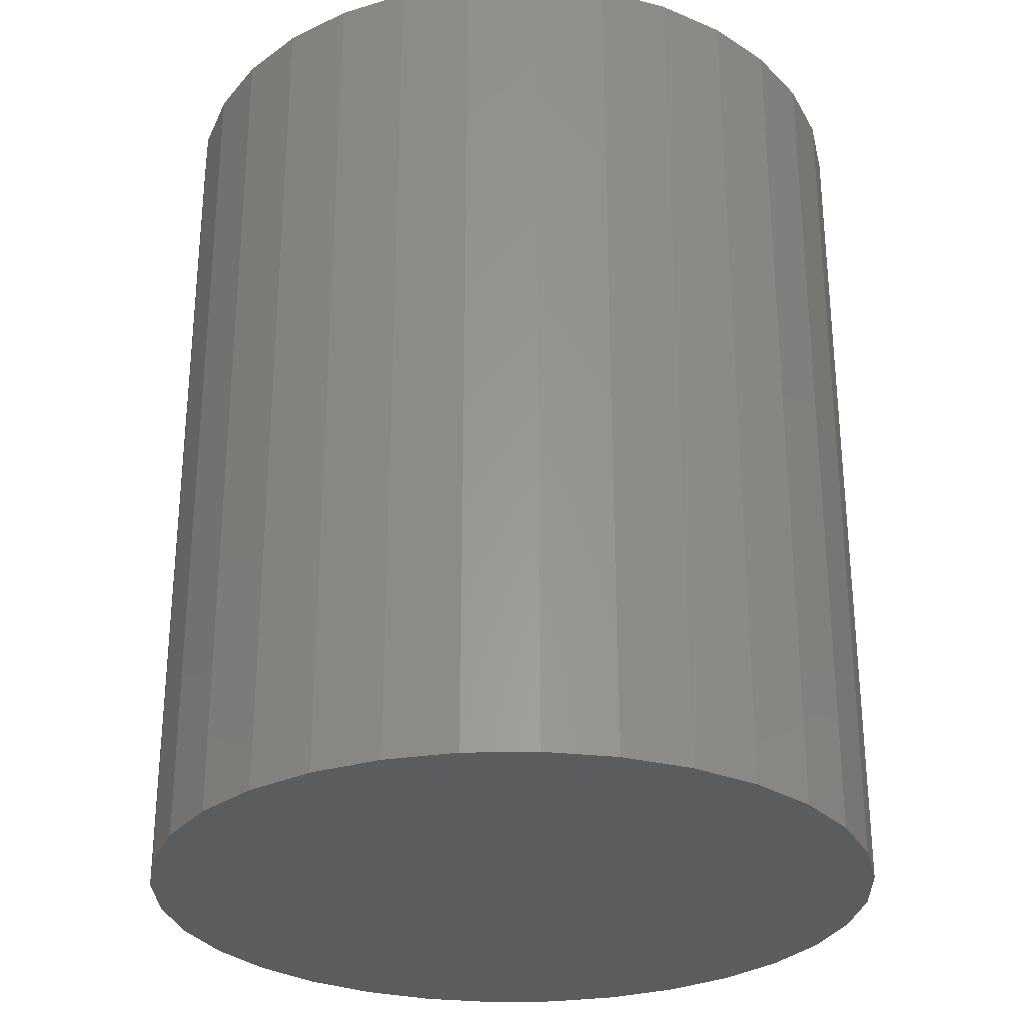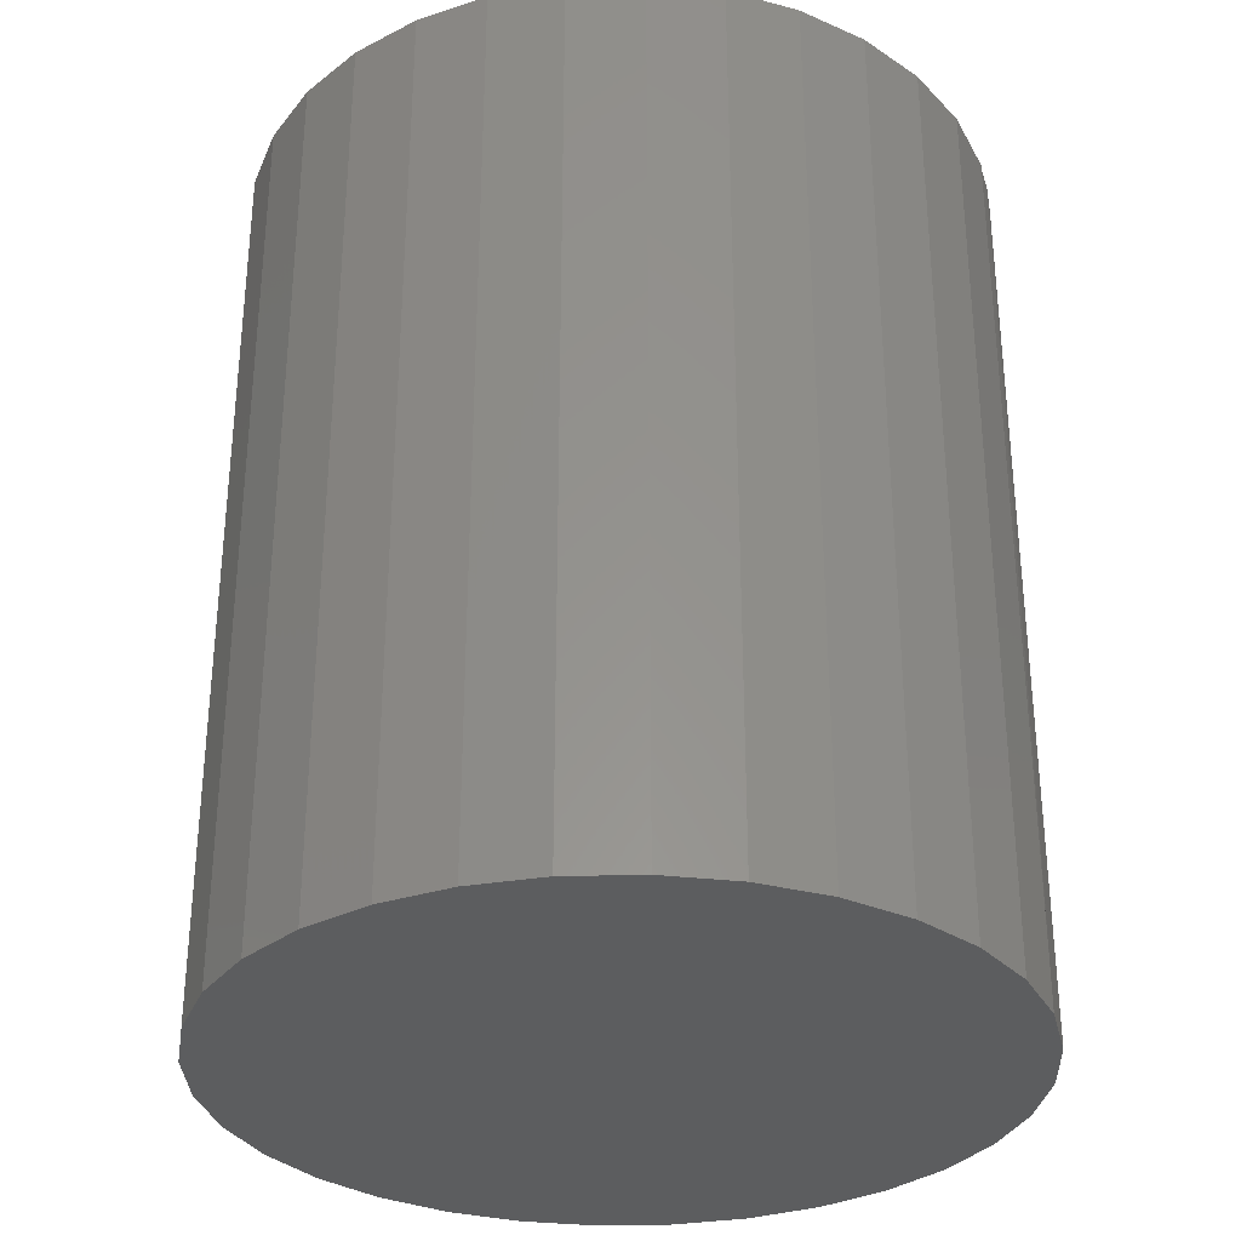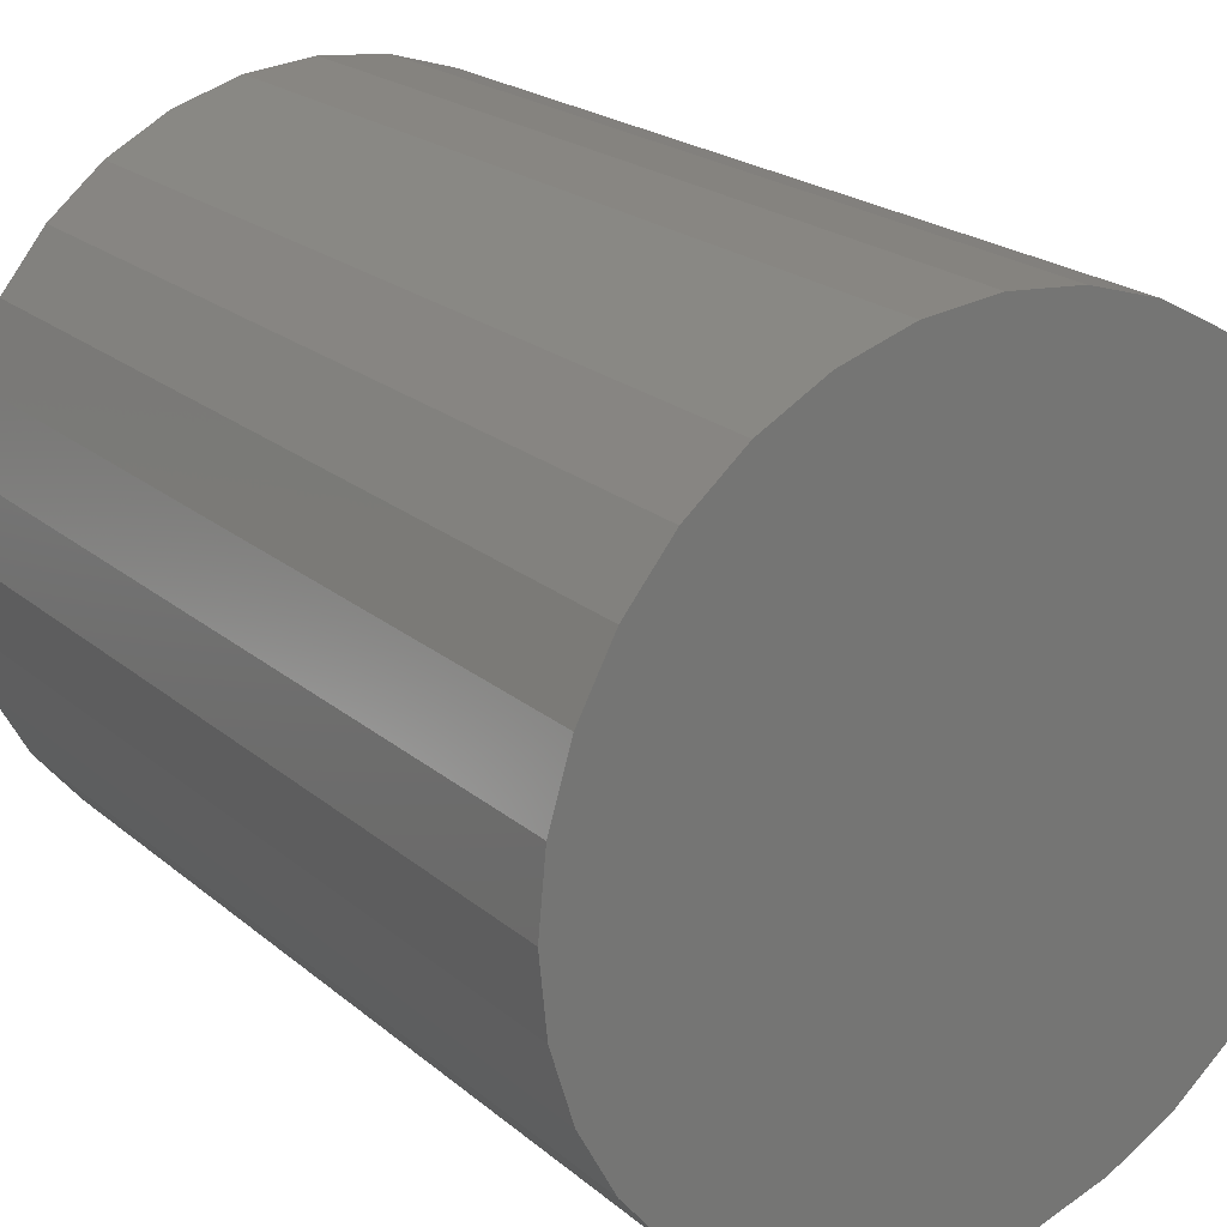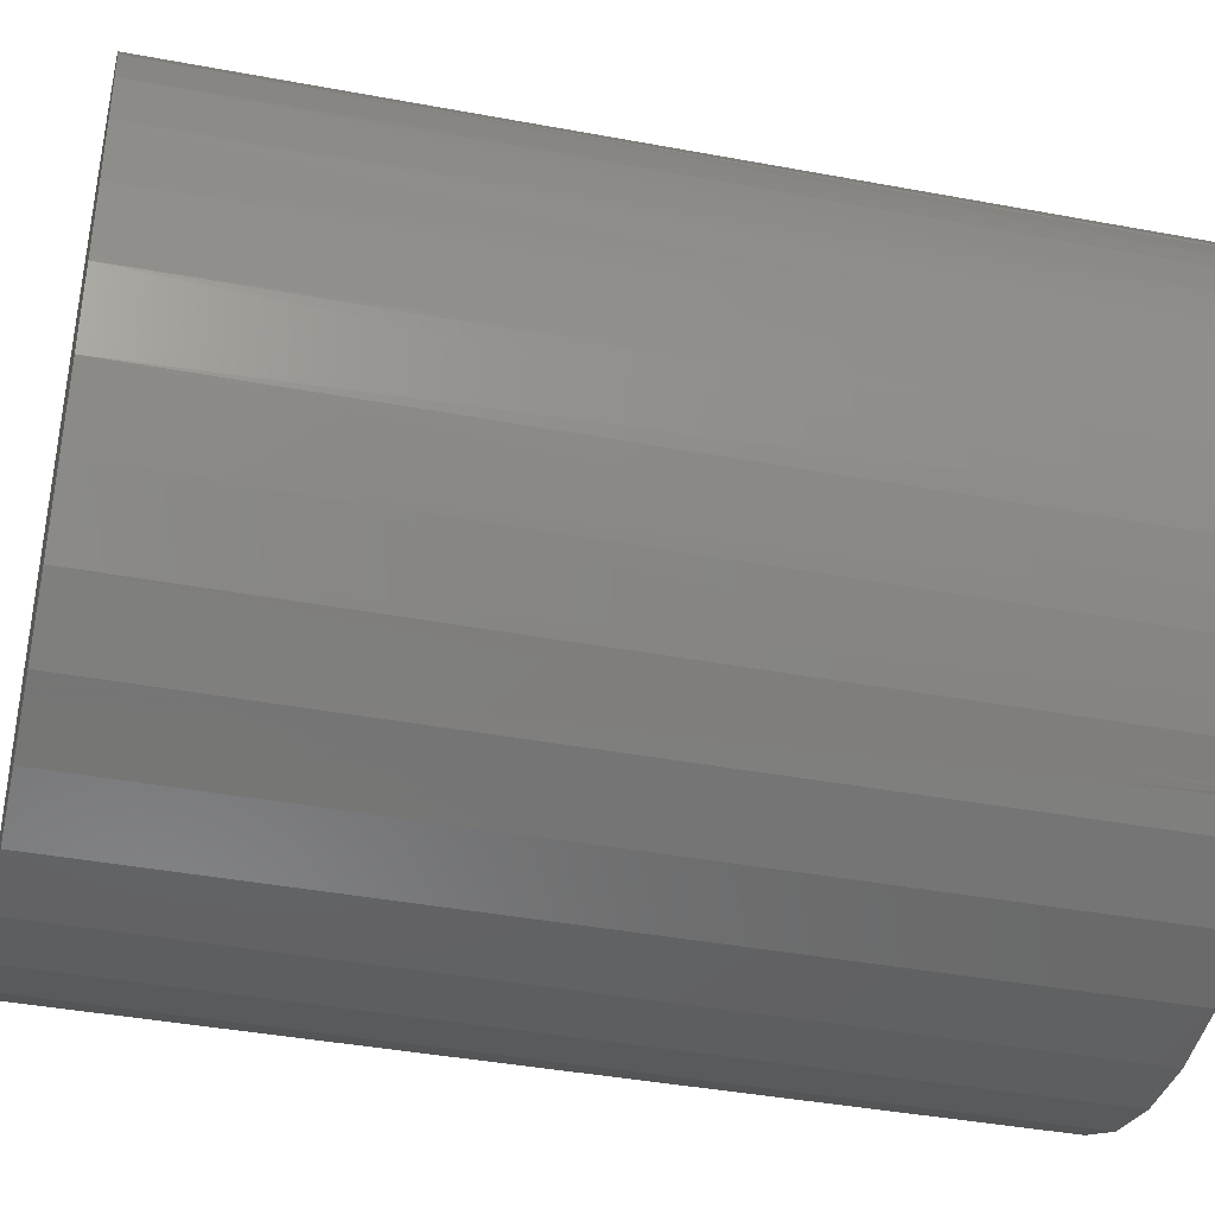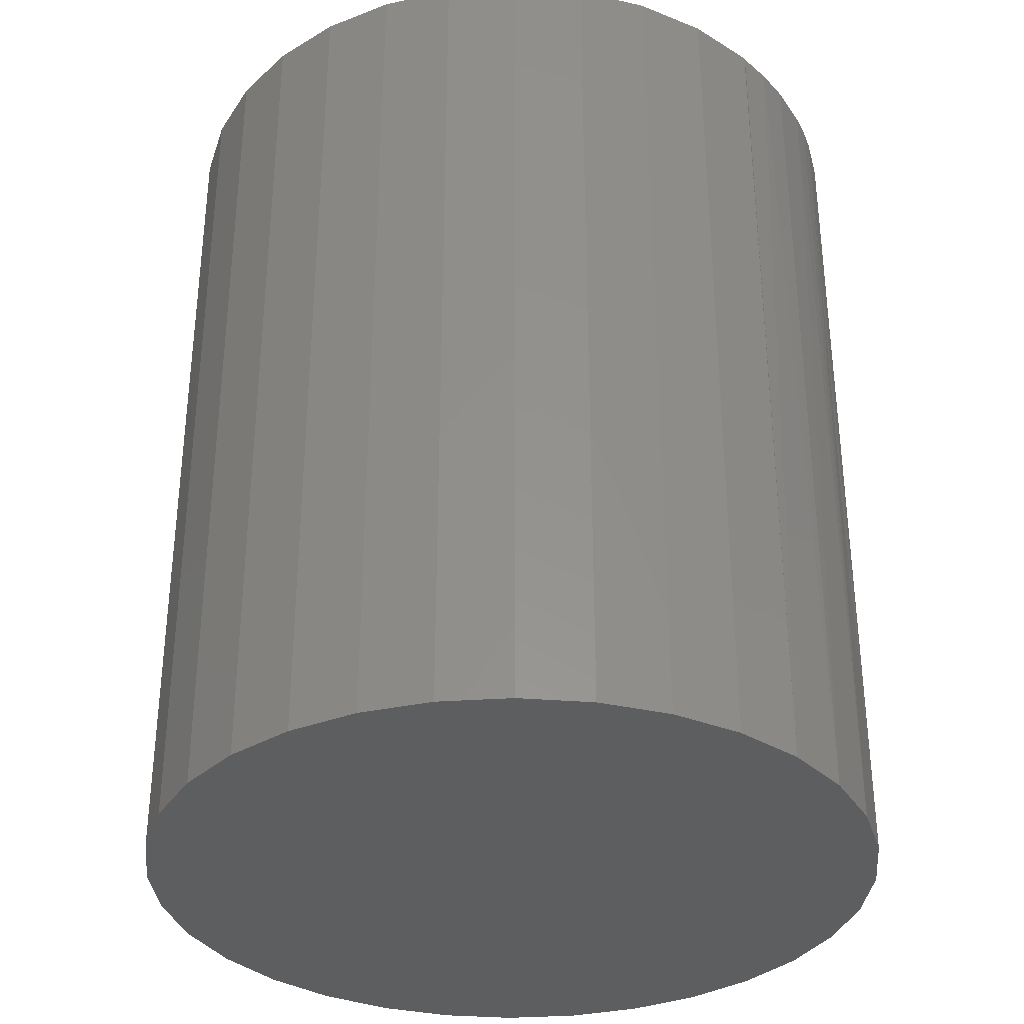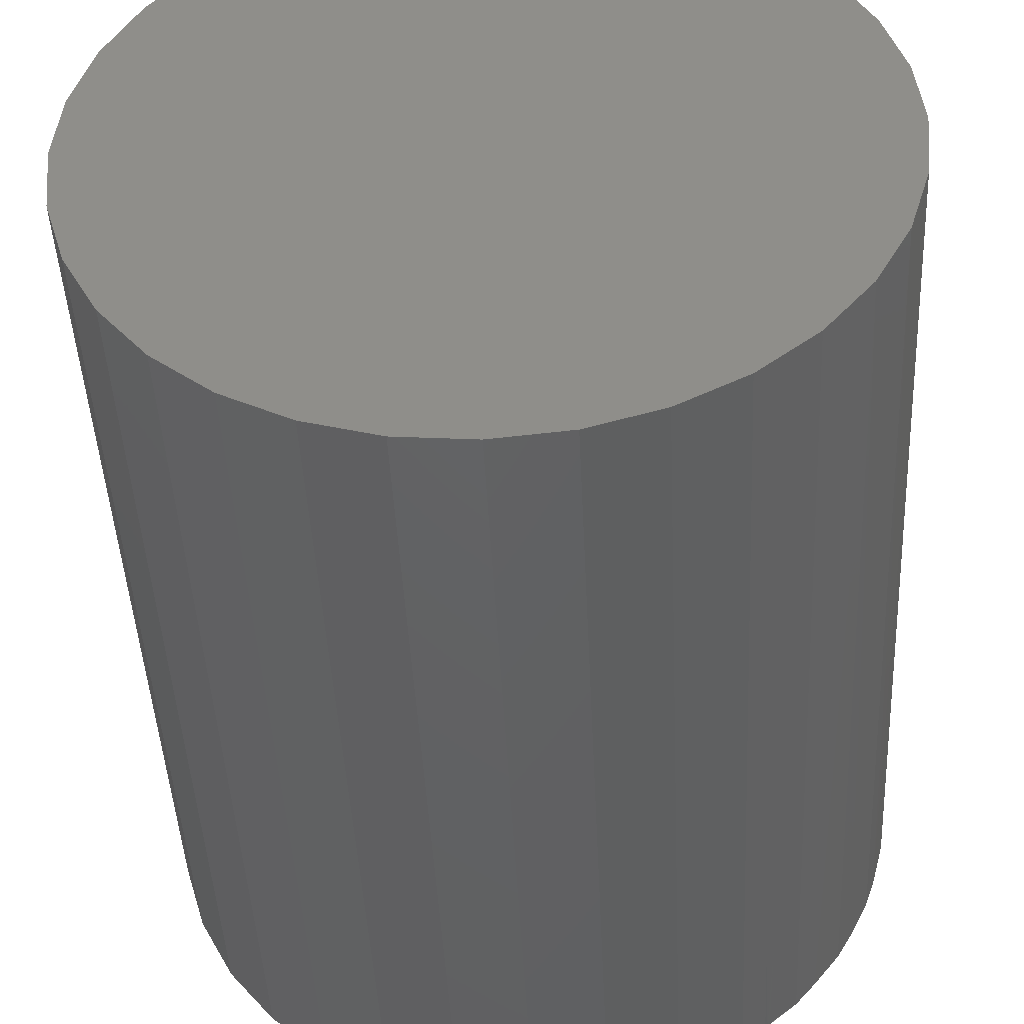
<metadata>
{"format":"stl","ext":"stl","renderer":"f3d","projection":"perspective","resolution":1024,"background":"white","views":[{"elev":-28.9,"azim":74.8,"up":"+Z"},{"elev":-31.8,"azim":165.2,"up":"+Z"},{"elev":21.4,"azim":145.2,"up":"+Y"},{"elev":-40.1,"azim":-103.0,"up":"+Y"},{"elev":-34.0,"azim":-169.2,"up":"+Z"},{"elev":-44.9,"azim":-177.2,"up":"+Y"}]}
</metadata>
<code>
# stl→obj: 131 verts, 260 faces
v -0.2457 0.1689 -0.01562
v -0.246 0.1671 -0.01544
v -0.2463 0.1667 -0.7422
v -0.0554 0.2942 -0.7422
v -0.05877 0.2935 -0.01474
v -0.1117 0.2772 -0.7422
v -0.00198 0.3 -0.01453
v 0.003125 0.3 -0.7422
v 0.0549 0.2955 -0.01431
v 0.06165 0.2942 -0.7422
v 0.1099 0.2803 -0.0141
v 0.1179 0.2772 -0.7422
v 0.1611 0.255 -0.01391
v 0.1698 0.2494 -0.7422
v 0.2068 0.2203 -0.01374
v 0.2153 0.2121 -0.7422
v 0.245 0.1774 -0.01359
v 0.2526 0.1667 -0.7422
v 0.2745 0.1279 -0.01348
v 0.2803 0.1148 -0.7422
v 0.294 0.07351 -0.0134
v 0.2974 0.05853 -0.7422
v -0.291 0.0593 -0.01562
v -0.2943 0.03945 -0.01562
v -0.2911 0.05853 -0.7422
v -0.2969 3.722e-17 -0.01562
v -0.2969 3.674e-17 -0.7422
v -0.2738 0.1154 -0.01554
v -0.2865 0.07815 -0.01559
v -0.274 0.1148 -0.7422
v -0.2611 0.142 -0.01549
v -0.1135 0.2764 -0.01494
v -0.1642 0.249 -0.01513
v -0.1635 0.2494 -0.7422
v -0.2089 0.2122 -0.0153
v -0.209 0.2121 -0.7422
v 0.3008 0.03703 -0.01338
v 0.3031 0 -0.7422
v 0.3031 -6.235e-14 -0.01337
v 0.2803 -0.1148 -0.7422
v 0.2822 -0.11 -0.01345
v 0.2974 -0.05853 -0.7422
v 0.257 -0.1599 -0.01354
v 0.2526 -0.1667 -0.7422
v 0.223 -0.2041 -0.01367
v 0.2153 -0.2121 -0.7422
v 0.1815 -0.2412 -0.01383
v 0.1698 -0.2494 -0.7422
v 0.134 -0.2699 -0.01401
v 0.1179 -0.2772 -0.7422
v 0.08207 -0.2894 -0.01421
v 0.06165 -0.2942 -0.7422
v 0.02731 -0.299 -0.01442
v 0.003125 -0.3 -0.7422
v -0.02846 -0.2983 -0.01463
v -0.0554 -0.2942 -0.7422
v -0.0834 -0.2873 -0.01483
v -0.1117 -0.2772 -0.7422
v -0.1356 -0.266 -0.01503
v -0.1635 -0.2494 -0.7422
v -0.1814 -0.2363 -0.0152
v -0.1832 -0.2351 -0.0152
v -0.209 -0.2121 -0.7422
v -0.2244 -0.1955 -0.01536
v 0.2978 -0.05602 -0.01339
v -0.2575 -0.1485 -0.01548
v -0.2457 -0.1689 -0.01562
v -0.2463 -0.1667 -0.7422
v -0.2811 -0.09587 -0.01557
v -0.2737 -0.1163 -0.01562
v -0.274 -0.1148 -0.7422
v -0.2929 -0.04858 -0.01561
v -0.291 -0.0593 -0.01562
v -0.2911 -0.05853 -0.7422
v -0.1618 -0.2527 -0.01562
v -0.1092 -0.2808 -0.01562
v 0.007072 -0.3039 -0.01562
v 0.06637 -0.2981 -0.01562
v -0.05222 -0.2981 -0.01562
v 0.1234 -0.2808 -0.01562
v 0.1759 -0.2527 -0.01562
v 0.222 -0.2149 -0.01562
v 0.2598 -0.1689 -0.01562
v 0.2879 -0.1163 -0.01562
v 0.3052 -0.0593 -0.01562
v -0.2079 -0.2149 -0.01562
v 0.311 -7.444e-17 -0.01562
v 0.3052 0.0593 -0.01562
v 0.2598 0.1689 -0.01562
v 0.222 0.2149 -0.01562
v 0.2879 0.1163 -0.01562
v 0.1234 0.2808 -0.01562
v 0.1759 0.2527 -0.01562
v 0.007072 0.3039 -0.01562
v 0.06637 0.2981 -0.01562
v -0.1618 0.2527 -0.01562
v -0.1092 0.2808 -0.01562
v -0.05222 0.2981 -0.01562
v -0.2079 0.2149 -0.01562
v -0.1618 -0.2527 -0.75
v -0.2079 -0.2149 -0.75
v -0.2457 -0.1689 -0.75
v -0.2737 -0.1163 -0.75
v -0.291 -0.0593 -0.75
v -0.2969 3.722e-17 -0.75
v 0.311 0 -0.75
v 0.3052 -0.0593 -0.75
v 0.2879 -0.1163 -0.75
v 0.2598 -0.1689 -0.75
v 0.222 -0.2149 -0.75
v 0.1759 -0.2527 -0.75
v 0.1234 -0.2808 -0.75
v 0.06637 -0.2981 -0.75
v 0.007072 -0.3039 -0.75
v -0.05222 -0.2981 -0.75
v -0.1092 -0.2808 -0.75
v -0.2457 0.1689 -0.75
v -0.2737 0.1163 -0.75
v -0.291 0.0593 -0.75
v 0.3052 0.0593 -0.75
v 0.2879 0.1163 -0.75
v 0.2598 0.1689 -0.75
v 0.222 0.2149 -0.75
v 0.1759 0.2527 -0.75
v 0.1234 0.2808 -0.75
v 0.06637 0.2981 -0.75
v 0.007072 0.3039 -0.75
v -0.05222 0.2981 -0.75
v -0.1092 0.2808 -0.75
v -0.1618 0.2527 -0.75
v -0.2079 0.2149 -0.75
f 1 2 3
f 4 5 6
f 7 5 4
f 8 7 4
f 9 7 8
f 10 9 8
f 11 9 10
f 12 11 10
f 13 11 12
f 14 13 12
f 15 13 14
f 16 15 14
f 17 15 16
f 18 17 16
f 19 17 18
f 20 19 18
f 21 19 20
f 22 21 20
f 23 24 25
f 25 24 26
f 25 26 27
f 28 29 30
f 30 29 23
f 30 23 25
f 2 31 3
f 3 31 28
f 3 28 30
f 5 32 6
f 6 32 33
f 6 33 34
f 34 33 35
f 34 35 36
f 36 35 1
f 36 1 3
f 21 22 37
f 37 22 38
f 37 38 39
f 40 41 42
f 43 41 40
f 44 43 40
f 45 43 44
f 46 45 44
f 47 45 46
f 48 47 46
f 49 47 48
f 50 49 48
f 51 49 50
f 52 51 50
f 53 51 52
f 54 53 52
f 55 53 54
f 56 55 54
f 57 55 56
f 58 57 56
f 58 59 57
f 59 58 60
f 60 61 59
f 62 61 60
f 63 62 60
f 63 64 62
f 41 65 42
f 42 65 39
f 42 39 38
f 66 67 68
f 68 67 64
f 68 64 63
f 69 70 71
f 71 70 66
f 71 66 68
f 26 72 27
f 27 72 73
f 27 73 74
f 74 73 69
f 74 69 71
f 75 76 59
f 61 75 59
f 77 78 55
f 55 79 77
f 57 79 55
f 57 76 79
f 59 76 57
f 80 81 51
f 51 78 80
f 53 78 51
f 53 55 78
f 82 83 45
f 47 82 45
f 47 81 82
f 49 81 47
f 49 51 81
f 41 84 85
f 43 84 41
f 43 83 84
f 45 83 43
f 86 62 64
f 61 62 86
f 87 39 65
f 87 65 41
f 87 41 85
f 87 88 39
f 88 37 39
f 89 90 17
f 19 89 17
f 19 91 89
f 21 91 19
f 91 21 37
f 37 88 91
f 92 11 13
f 13 93 92
f 15 93 13
f 15 90 93
f 17 90 15
f 94 7 9
f 9 95 94
f 11 95 9
f 11 92 95
f 96 33 32
f 32 97 96
f 5 97 32
f 5 98 97
f 7 98 5
f 99 1 35
f 33 99 35
f 33 96 99
f 94 98 7
f 61 100 75
f 100 61 101
f 101 61 86
f 64 101 86
f 101 64 102
f 102 64 67
f 66 102 67
f 102 66 103
f 103 66 70
f 69 103 70
f 103 69 104
f 104 69 73
f 72 104 73
f 104 72 27
f 27 72 26
f 105 104 27
f 106 87 107
f 107 87 85
f 107 85 108
f 108 85 84
f 108 84 109
f 109 84 83
f 109 83 110
f 110 83 82
f 110 82 111
f 111 82 81
f 111 81 112
f 112 81 80
f 112 80 113
f 113 80 78
f 113 78 114
f 114 78 77
f 114 77 115
f 115 77 79
f 115 79 116
f 116 79 76
f 116 76 100
f 100 76 75
f 117 2 1
f 31 118 28
f 118 31 117
f 2 117 31
f 29 119 23
f 119 29 118
f 118 29 28
f 27 24 23
f 105 27 23
f 24 27 26
f 23 119 105
f 87 106 88
f 88 106 120
f 88 120 91
f 91 120 121
f 91 121 89
f 89 121 122
f 89 122 90
f 90 122 123
f 90 123 93
f 93 123 124
f 93 124 92
f 92 124 125
f 92 125 95
f 95 125 126
f 95 126 94
f 94 126 127
f 94 127 98
f 98 127 128
f 98 128 97
f 97 128 129
f 97 129 96
f 96 129 130
f 96 130 99
f 99 130 131
f 99 131 1
f 1 131 117
f 4 10 8
f 10 4 12
f 12 4 6
f 12 6 14
f 14 6 34
f 14 34 16
f 16 34 36
f 16 36 18
f 18 36 3
f 18 3 20
f 20 3 30
f 20 30 22
f 22 30 25
f 22 25 38
f 38 25 27
f 38 27 42
f 42 27 74
f 42 74 40
f 40 74 71
f 40 71 44
f 44 71 68
f 44 68 46
f 46 68 63
f 46 63 48
f 48 63 60
f 48 60 50
f 50 60 58
f 50 58 52
f 52 58 56
f 52 56 54
f 127 126 128
f 114 115 113
f 113 115 116
f 113 116 112
f 112 116 100
f 112 100 111
f 111 100 101
f 111 101 110
f 110 101 102
f 110 102 109
f 109 102 103
f 109 103 108
f 108 103 104
f 108 104 107
f 107 104 105
f 107 105 106
f 106 105 119
f 106 119 120
f 120 119 118
f 120 118 121
f 121 118 117
f 121 117 122
f 122 117 131
f 122 131 123
f 123 131 130
f 123 130 124
f 124 130 129
f 124 129 125
f 125 129 128
f 125 128 126

</code>
